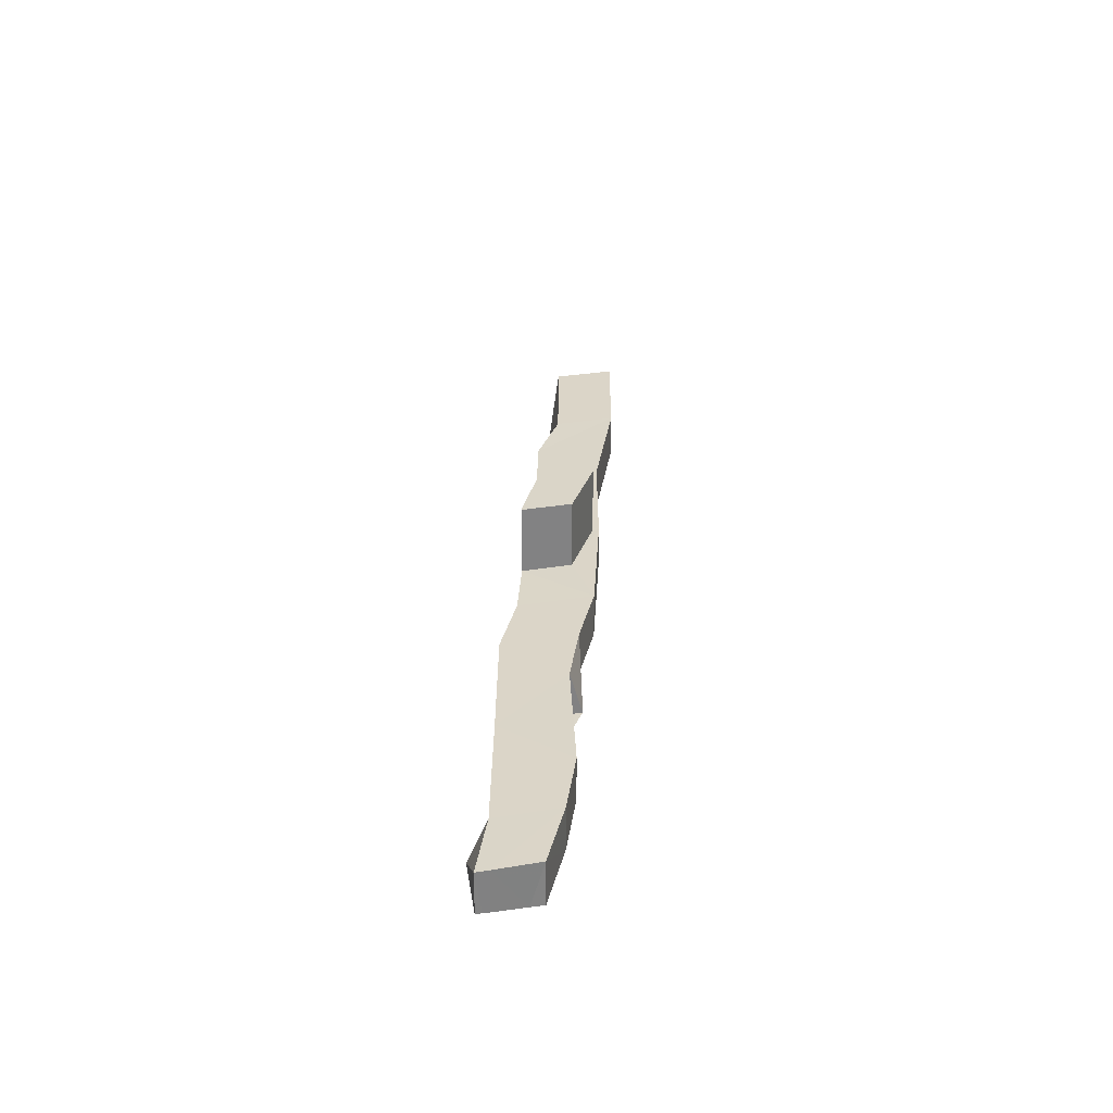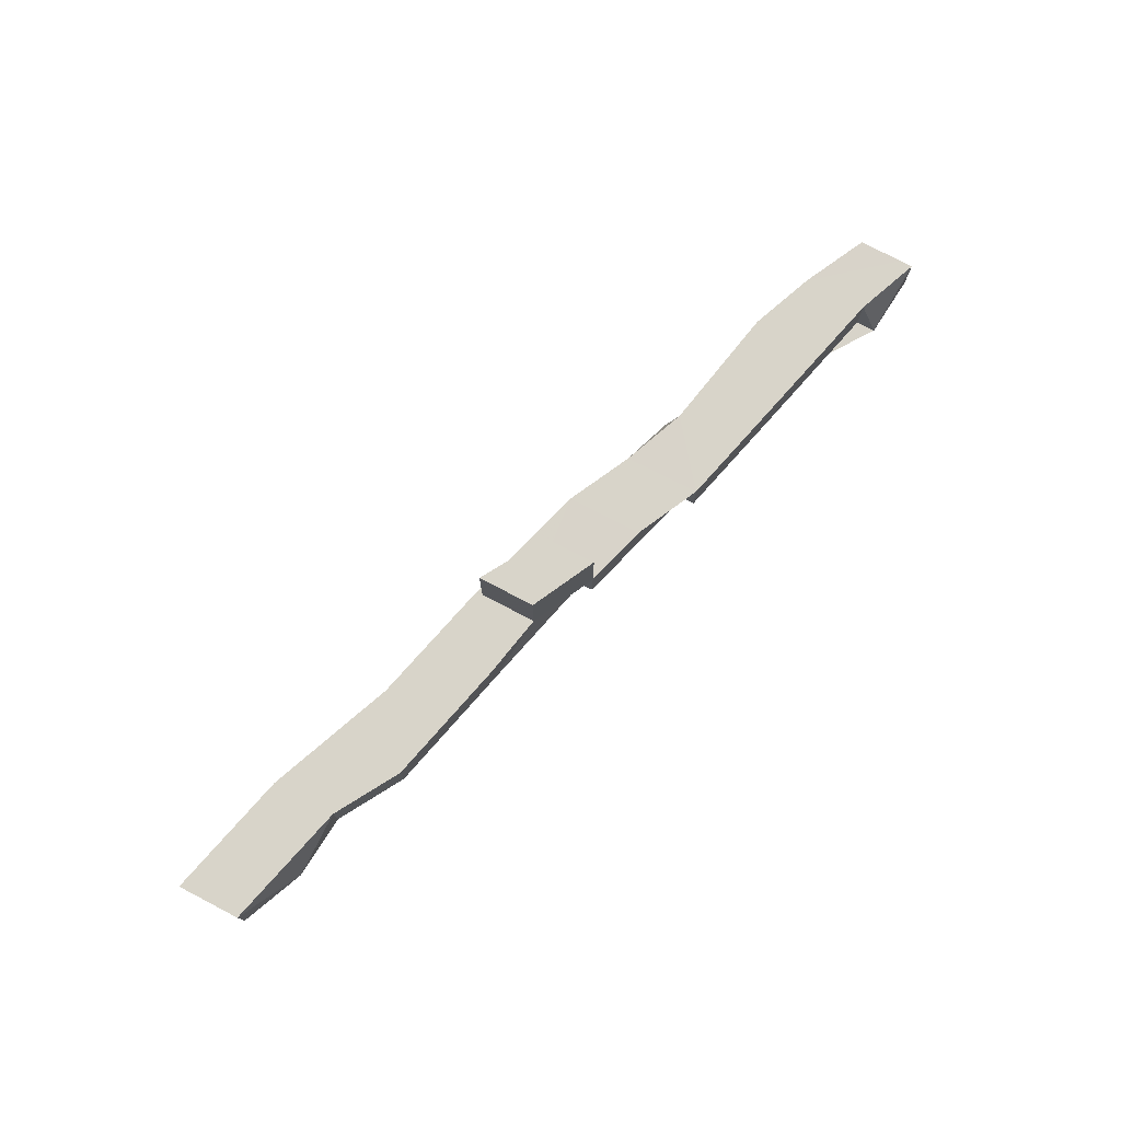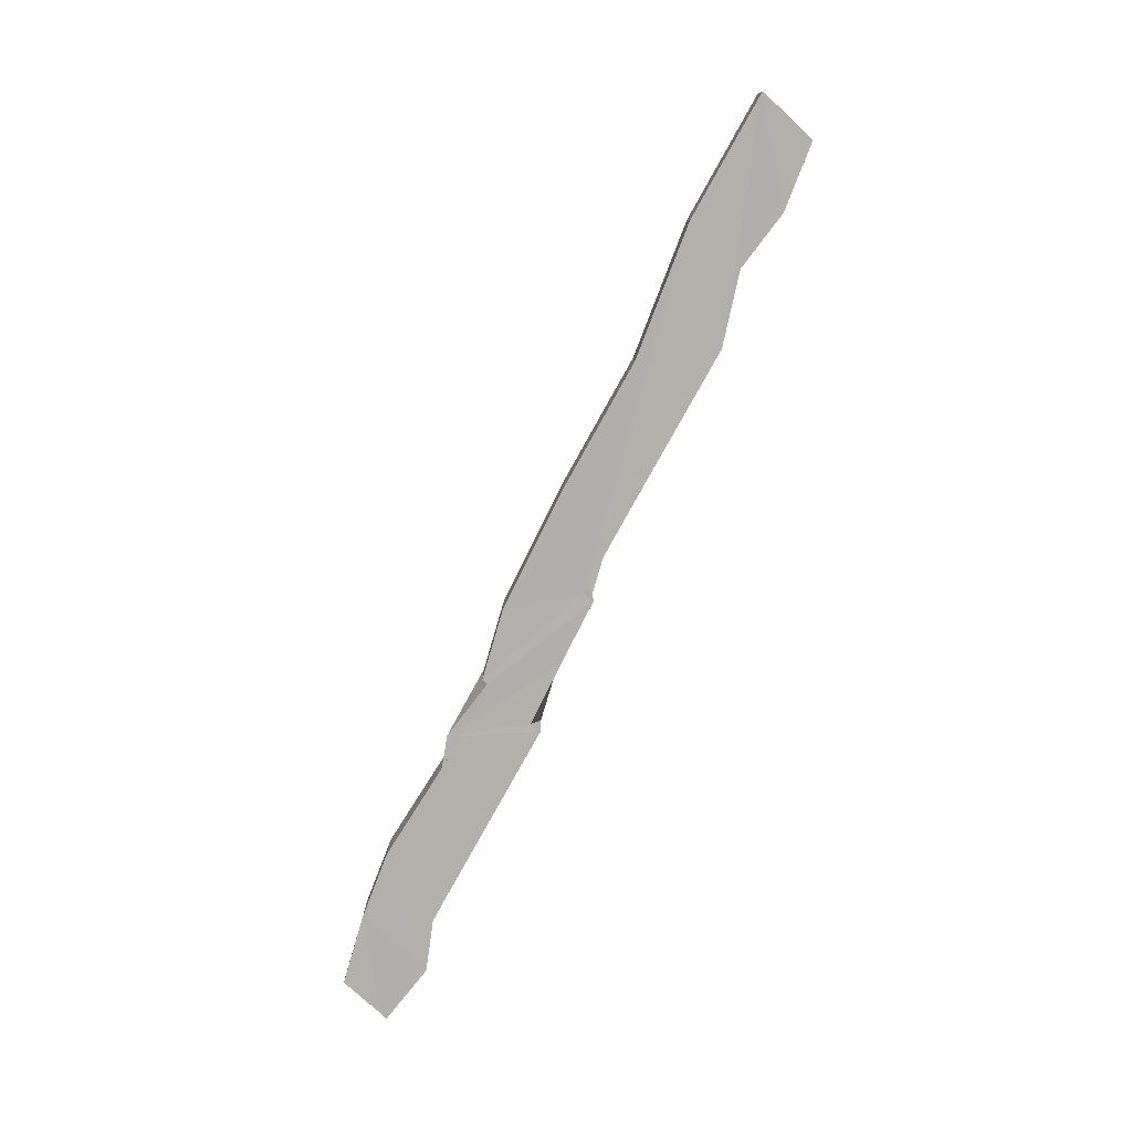
<metadata>
{"format":"obj","ext":"obj","renderer":"f3d","projection":"perspective","resolution":1024,"background":"white","views":[{"elev":29.5,"azim":76.2,"up":"+Z"},{"elev":75.6,"azim":-62.6,"up":"+Z"},{"elev":-79.1,"azim":-133.1,"up":"+Z"}]}
</metadata>
<code>
v -101271 -8.874e+04 2.077
v -101272 -8.874e+04 2.077
v -101271 -8.874e+04 2.077
v -101271 -8.874e+04 2.077
v -101272 -8.874e+04 2.077
v -101272 -8.874e+04 3.149
v -101271 -8.874e+04 3.149
v -101272 -8.874e+04 2.077
v -101271 -8.874e+04 3.149
v -101271 -8.874e+04 2.077
v -101272 -8.874e+04 2.077
v -101271 -8.874e+04 3.149
v -101272 -8.874e+04 3.149
v -101272 -8.874e+04 3.149
v -101271 -8.874e+04 3.149
v -101272 -8.874e+04 3.149
v -101271 -8.874e+04 3.149
v -101271 -8.874e+04 3.149
v -101272 -8.874e+04 3.149
v -101271 -8.874e+04 3.149
v -101271 -8.874e+04 2.077
v -101271 -8.874e+04 3.149
v -101271 -8.874e+04 3.149
v -101271 -8.874e+04 2.077
v -101271 -8.874e+04 3.149
v -101271 -8.874e+04 2.077
v -101271 -8.874e+04 2.077
v -101271 -8.874e+04 3.149
v -101271 -8.874e+04 2.077
v -101271 -8.874e+04 3.149
v -101272 -8.874e+04 3.149
v -101271 -8.874e+04 2.077
v -101272 -8.874e+04 3.149
v -101272 -8.874e+04 2.077
v -101271 -8.874e+04 2.077
v -101272 -8.874e+04 3.149
v -101272 -8.874e+04 2.077
v -101272 -8.874e+04 3.149
v -101272 -8.874e+04 3.149
v -101272 -8.874e+04 2.077
v -101272 -8.874e+04 3.149
v -101272 -8.874e+04 2.077
v -101272 -8.874e+04 2.077
v -101272 -8.874e+04 3.149
v -101273 -8.874e+04 1.414
v -101273 -8.874e+04 2.077
v -101272 -8.874e+04 2.077
v -101273 -8.874e+04 1.414
v -101271 -8.874e+04 1.416
v -101273 -8.874e+04 1.414
v -101272 -8.874e+04 2.077
v -101271 -8.874e+04 1.416
v -101272 -8.874e+04 2.077
v -101271 -8.874e+04 2.077
v -101271 -8.874e+04 1.416
v -101272 -8.874e+04 2.077
v -101271 -8.874e+04 2.077
v -101271 -8.874e+04 1.416
v -101271 -8.874e+04 1.416
v -101271 -8.874e+04 2.077
v -101273 -8.874e+04 1.414
v -101275 -8.874e+04 1.412
v -101275 -8.874e+04 2.077
v -101273 -8.874e+04 1.414
v -101275 -8.874e+04 2.077
v -101273 -8.874e+04 2.077
v -101273 -8.874e+04 1.414
v -101275 -8.874e+04 2.077
v -101275 -8.874e+04 1.412
v -101276 -8.874e+04 1.409
v -101276 -8.874e+04 2.077
v -101275 -8.874e+04 1.412
v -101276 -8.874e+04 2.077
v -101275 -8.874e+04 2.077
v -101275 -8.874e+04 1.412
v -101276 -8.874e+04 2.077
v -101271 -8.874e+04 2.077
v -101270 -8.874e+04 2.077
v -101270 -8.874e+04 1.418
v -101271 -8.874e+04 2.077
v -101270 -8.874e+04 1.418
v -101271 -8.874e+04 1.416
v -101271 -8.874e+04 2.077
v -101270 -8.874e+04 1.418
v -101271 -8.874e+04 2.077
v -101271 -8.874e+04 2.077
v -101271 -8.874e+04 1.416
v -101271 -8.874e+04 2.077
v -101271 -8.874e+04 1.416
v -101271 -8.874e+04 1.416
v -101271 -8.874e+04 2.077
v -101271 -8.874e+04 1.416
v -101277 -8.874e+04 1.409
v -101278 -8.874e+04 1.406
v -101278 -8.874e+04 2.077
v -101277 -8.874e+04 1.409
v -101278 -8.874e+04 2.077
v -101276 -8.874e+04 2.077
v -101277 -8.874e+04 1.409
v -101278 -8.874e+04 2.077
v -101276 -8.874e+04 2.077
v -101276 -8.874e+04 1.409
v -101277 -8.874e+04 1.409
v -101276 -8.874e+04 2.077
v -101278 -8.873e+04 1.371
v -101278 -8.873e+04 1.371
v -101278 -8.873e+04 1.371
v -101278 -8.873e+04 1.371
v -101278 -8.873e+04 1.371
v -101277 -8.874e+04 1.409
v -101278 -8.873e+04 1.371
v -101278 -8.873e+04 1.371
v -101277 -8.874e+04 1.409
v -101276 -8.874e+04 1.409
v -101278 -8.873e+04 1.371
v -101277 -8.874e+04 1.409
v -101278 -8.873e+04 1.371
v -101276 -8.874e+04 1.409
v -101275 -8.874e+04 1.412
v -101278 -8.873e+04 1.371
v -101275 -8.874e+04 1.412
v -101273 -8.874e+04 1.414
v -101278 -8.873e+04 1.371
v -101275 -8.874e+04 1.412
v -101273 -8.874e+04 1.414
v -101271 -8.874e+04 1.416
v -101278 -8.873e+04 1.371
v -101273 -8.874e+04 1.414
v -101278 -8.873e+04 1.371
v -101278 -8.873e+04 1.371
v -101278 -8.873e+04 2.077
v -101278 -8.873e+04 1.371
v -101278 -8.873e+04 1.374
v -101278 -8.873e+04 1.371
v -101278 -8.873e+04 2.077
v -101278 -8.873e+04 1.374
v -101278 -8.873e+04 1.374
v -101278 -8.873e+04 2.077
v -101278 -8.874e+04 2.077
v -101278 -8.873e+04 1.374
v -101278 -8.874e+04 2.077
v -101278 -8.874e+04 1.397
v -101278 -8.873e+04 1.374
v -101278 -8.874e+04 2.077
v -101278 -8.874e+04 1.406
v -101278 -8.874e+04 1.397
v -101278 -8.874e+04 2.077
v -101278 -8.874e+04 1.406
v -101278 -8.874e+04 2.077
v -101278 -8.874e+04 2.077
v -101278 -8.874e+04 1.406
v -101278 -8.874e+04 2.077
v -101278 -8.874e+04 2.077
v -101278 -8.874e+04 1.406
v -101278 -8.874e+04 1.406
v -101278 -8.874e+04 2.077
v -101278 -8.873e+04 1.374
v -101278 -8.874e+04 1.406
v -101278 -8.874e+04 1.406
v -101278 -8.873e+04 1.374
v -101278 -8.874e+04 1.406
v -101277 -8.874e+04 1.409
v -101278 -8.873e+04 1.374
v -101278 -8.874e+04 1.406
v -101277 -8.874e+04 1.409
v -101278 -8.873e+04 1.371
v -101278 -8.873e+04 1.374
v -101277 -8.874e+04 1.409
v -101278 -8.874e+04 1.397
v -101278 -8.874e+04 1.406
v -101278 -8.873e+04 1.374
v -101278 -8.874e+04 1.397
v -101278 -8.873e+04 1.371
v -101276 -8.874e+04 1.374
v -101276 -8.874e+04 2.077
v -101278 -8.873e+04 1.371
v -101276 -8.874e+04 2.077
v -101278 -8.873e+04 2.077
v -101278 -8.873e+04 1.371
v -101276 -8.874e+04 2.077
v -101278 -8.873e+04 2.077
v -101278 -8.873e+04 1.371
v -101278 -8.873e+04 1.371
v -101278 -8.873e+04 2.077
v -101276 -8.874e+04 1.374
v -101274 -8.874e+04 1.378
v -101274 -8.874e+04 2.077
v -101276 -8.874e+04 1.374
v -101274 -8.874e+04 2.077
v -101276 -8.874e+04 2.077
v -101276 -8.874e+04 1.374
v -101274 -8.874e+04 2.077
v -101274 -8.874e+04 1.378
v -101272 -8.874e+04 1.379
v -101272 -8.874e+04 2.077
v -101274 -8.874e+04 1.378
v -101272 -8.874e+04 2.077
v -101274 -8.874e+04 2.077
v -101274 -8.874e+04 1.378
v -101272 -8.874e+04 2.077
v -101272 -8.874e+04 1.379
v -101270 -8.874e+04 1.382
v -101270 -8.874e+04 2.077
v -101272 -8.874e+04 1.379
v -101270 -8.874e+04 2.077
v -101272 -8.874e+04 2.077
v -101272 -8.874e+04 1.379
v -101270 -8.874e+04 2.077
v -101276 -8.874e+04 1.374
v -101278 -8.873e+04 1.371
v -101271 -8.874e+04 1.416
v -101276 -8.874e+04 1.374
v -101274 -8.874e+04 1.378
v -101276 -8.874e+04 1.374
v -101271 -8.874e+04 1.416
v -101274 -8.874e+04 1.378
v -101271 -8.874e+04 1.416
v -101269 -8.874e+04 1.385
v -101269 -8.874e+04 1.384
v -101271 -8.874e+04 1.416
v -101271 -8.874e+04 1.416
v -101271 -8.874e+04 1.416
v -101269 -8.874e+04 1.384
v -101271 -8.874e+04 1.416
v -101269 -8.874e+04 1.384
v -101270 -8.874e+04 1.382
v -101271 -8.874e+04 1.416
v -101269 -8.874e+04 1.384
v -101271 -8.874e+04 1.416
v -101271 -8.874e+04 1.416
v -101270 -8.874e+04 1.382
v -101271 -8.874e+04 1.416
v -101270 -8.874e+04 1.382
v -101272 -8.874e+04 1.379
v -101271 -8.874e+04 1.416
v -101270 -8.874e+04 1.382
v -101272 -8.874e+04 1.379
v -101274 -8.874e+04 1.378
v -101271 -8.874e+04 1.416
v -101272 -8.874e+04 1.379
v -101270 -8.874e+04 1.382
v -101269 -8.874e+04 1.384
v -101269 -8.874e+04 2.077
v -101270 -8.874e+04 1.382
v -101269 -8.874e+04 2.077
v -101270 -8.874e+04 2.077
v -101270 -8.874e+04 1.382
v -101269 -8.874e+04 2.077
v -101270 -8.874e+04 1.418
v -101269 -8.874e+04 1.419
v -101268 -8.874e+04 1.385
v -101270 -8.874e+04 1.418
v -101268 -8.874e+04 1.385
v -101269 -8.874e+04 1.385
v -101270 -8.874e+04 1.418
v -101268 -8.874e+04 1.385
v -101269 -8.874e+04 1.385
v -101271 -8.874e+04 1.416
v -101270 -8.874e+04 1.418
v -101269 -8.874e+04 1.385
v -101269 -8.874e+04 1.419
v -101270 -8.874e+04 1.418
v -101270 -8.874e+04 2.077
v -101269 -8.874e+04 1.419
v -101270 -8.874e+04 2.077
v -101269 -8.874e+04 2.077
v -101269 -8.874e+04 1.419
v -101270 -8.874e+04 2.077
v -101269 -8.874e+04 2.077
v -101269 -8.874e+04 1.419
v -101269 -8.874e+04 1.419
v -101269 -8.874e+04 2.077
v -101267 -8.874e+04 1.422
v -101269 -8.874e+04 1.419
v -101269 -8.874e+04 2.077
v -101267 -8.874e+04 1.422
v -101269 -8.874e+04 2.077
v -101267 -8.874e+04 2.077
v -101267 -8.874e+04 1.422
v -101269 -8.874e+04 2.077
v -101265 -8.874e+04 1.424
v -101267 -8.874e+04 1.422
v -101267 -8.874e+04 2.077
v -101265 -8.874e+04 1.424
v -101267 -8.874e+04 2.077
v -101265 -8.874e+04 2.077
v -101265 -8.874e+04 1.424
v -101267 -8.874e+04 2.077
v -101268 -8.874e+04 1.385
v -101268 -8.874e+04 1.385
v -101269 -8.874e+04 1.419
v -101268 -8.874e+04 1.385
v -101269 -8.874e+04 1.419
v -101269 -8.874e+04 1.419
v -101268 -8.874e+04 1.385
v -101269 -8.874e+04 1.419
v -101268 -8.874e+04 1.385
v -101269 -8.874e+04 1.419
v -101267 -8.874e+04 1.422
v -101268 -8.874e+04 1.385
v -101267 -8.874e+04 1.422
v -101265 -8.874e+04 1.424
v -101268 -8.874e+04 1.385
v -101267 -8.874e+04 1.422
v -101265 -8.874e+04 1.424
v -101265 -8.874e+04 1.425
v -101268 -8.874e+04 1.385
v -101265 -8.874e+04 1.424
v -101269 -8.874e+04 2.077
v -101269 -8.874e+04 1.384
v -101269 -8.874e+04 1.385
v -101269 -8.874e+04 2.077
v -101269 -8.874e+04 2.077
v -101269 -8.874e+04 1.385
v -101268 -8.874e+04 1.385
v -101269 -8.874e+04 2.077
v -101268 -8.874e+04 2.077
v -101269 -8.874e+04 2.077
v -101268 -8.874e+04 1.385
v -101268 -8.874e+04 2.077
v -101268 -8.874e+04 1.385
v -101268 -8.874e+04 1.385
v -101268 -8.874e+04 2.077
v -101268 -8.874e+04 1.385
v -101268 -8.874e+04 1.385
v -101268 -8.874e+04 1.386
v -101268 -8.874e+04 2.077
v -101268 -8.874e+04 1.385
v -101265 -8.874e+04 1.425
v -101265 -8.874e+04 1.424
v -101265 -8.874e+04 2.077
v -101265 -8.874e+04 1.425
v -101265 -8.874e+04 2.077
v -101264 -8.874e+04 2.077
v -101265 -8.874e+04 1.425
v -101265 -8.874e+04 2.077
v -101264 -8.874e+04 2.077
v -101264 -8.874e+04 1.426
v -101265 -8.874e+04 1.425
v -101264 -8.874e+04 2.077
v -101268 -8.874e+04 1.386
v -101266 -8.874e+04 1.388
v -101266 -8.874e+04 2.077
v -101268 -8.874e+04 1.386
v -101266 -8.874e+04 2.077
v -101268 -8.874e+04 2.077
v -101268 -8.874e+04 1.386
v -101266 -8.874e+04 2.077
v -101266 -8.874e+04 1.388
v -101265 -8.874e+04 1.389
v -101265 -8.874e+04 2.077
v -101266 -8.874e+04 1.388
v -101265 -8.874e+04 2.077
v -101266 -8.874e+04 2.077
v -101266 -8.874e+04 1.388
v -101265 -8.874e+04 2.077
v -101264 -8.874e+04 2.077
v -101264 -8.874e+04 2.077
v -101265 -8.874e+04 2.077
v -101264 -8.874e+04 2.077
v -101271 -8.874e+04 2.077
v -101272 -8.874e+04 2.077
v -101272 -8.874e+04 2.077
v -101271 -8.874e+04 2.077
v -101272 -8.874e+04 2.077
v -101270 -8.874e+04 2.077
v -101271 -8.874e+04 2.077
v -101272 -8.874e+04 2.077
v -101278 -8.874e+04 2.077
v -101278 -8.874e+04 2.077
v -101278 -8.873e+04 2.077
v -101278 -8.874e+04 2.077
v -101278 -8.873e+04 2.077
v -101276 -8.874e+04 2.077
v -101278 -8.874e+04 2.077
v -101278 -8.873e+04 2.077
v -101272 -8.874e+04 2.077
v -101272 -8.874e+04 2.077
v -101272 -8.874e+04 2.077
v -101272 -8.874e+04 2.077
v -101272 -8.874e+04 2.077
v -101273 -8.874e+04 2.077
v -101272 -8.874e+04 2.077
v -101272 -8.874e+04 2.077
v -101274 -8.874e+04 2.077
v -101272 -8.874e+04 2.077
v -101273 -8.874e+04 2.077
v -101274 -8.874e+04 2.077
v -101273 -8.874e+04 2.077
v -101275 -8.874e+04 2.077
v -101274 -8.874e+04 2.077
v -101273 -8.874e+04 2.077
v -101276 -8.874e+04 2.077
v -101274 -8.874e+04 2.077
v -101275 -8.874e+04 2.077
v -101276 -8.874e+04 2.077
v -101275 -8.874e+04 2.077
v -101276 -8.874e+04 2.077
v -101276 -8.874e+04 2.077
v -101275 -8.874e+04 2.077
v -101276 -8.874e+04 2.077
v -101276 -8.874e+04 2.077
v -101278 -8.874e+04 2.077
v -101276 -8.874e+04 2.077
v -101265 -8.874e+04 2.077
v -101264 -8.874e+04 2.077
v -101264 -8.874e+04 2.077
v -101265 -8.874e+04 2.077
v -101265 -8.874e+04 2.077
v -101265 -8.874e+04 2.077
v -101264 -8.874e+04 2.077
v -101265 -8.874e+04 2.077
v -101266 -8.874e+04 2.077
v -101265 -8.874e+04 2.077
v -101265 -8.874e+04 2.077
v -101266 -8.874e+04 2.077
v -101265 -8.874e+04 2.077
v -101267 -8.874e+04 2.077
v -101266 -8.874e+04 2.077
v -101265 -8.874e+04 2.077
v -101268 -8.874e+04 2.077
v -101266 -8.874e+04 2.077
v -101267 -8.874e+04 2.077
v -101268 -8.874e+04 2.077
v -101267 -8.874e+04 2.077
v -101269 -8.874e+04 2.077
v -101268 -8.874e+04 2.077
v -101267 -8.874e+04 2.077
v -101269 -8.874e+04 2.077
v -101268 -8.874e+04 2.077
v -101269 -8.874e+04 2.077
v -101269 -8.874e+04 2.077
v -101269 -8.874e+04 2.077
v -101270 -8.874e+04 2.077
v -101269 -8.874e+04 2.077
v -101269 -8.874e+04 2.077
v -101270 -8.874e+04 2.077
v -101269 -8.874e+04 2.077
v -101270 -8.874e+04 2.077
v -101270 -8.874e+04 2.077
v -101270 -8.874e+04 2.077
v -101270 -8.874e+04 2.077
v -101271 -8.874e+04 2.077
v -101270 -8.874e+04 2.077
v -101271 -8.874e+04 2.077
v -101271 -8.874e+04 2.077
v -101270 -8.874e+04 2.077
v -101271 -8.874e+04 2.077
v -101265 -8.874e+04 1.389
v -101264 -8.874e+04 1.391
v -101264 -8.874e+04 2.077
v -101265 -8.874e+04 1.389
v -101264 -8.874e+04 2.077
v -101265 -8.874e+04 2.077
v -101265 -8.874e+04 1.389
v -101264 -8.874e+04 2.077
v -101264 -8.874e+04 1.399
v -101264 -8.874e+04 1.391
v -101265 -8.874e+04 1.389
v -101264 -8.874e+04 1.399
v -101268 -8.874e+04 1.386
v -101268 -8.874e+04 1.385
v -101265 -8.874e+04 1.425
v -101268 -8.874e+04 1.386
v -101265 -8.874e+04 1.425
v -101266 -8.874e+04 1.388
v -101268 -8.874e+04 1.386
v -101265 -8.874e+04 1.425
v -101264 -8.874e+04 1.425
v -101264 -8.874e+04 1.399
v -101265 -8.874e+04 1.389
v -101264 -8.874e+04 1.425
v -101265 -8.874e+04 1.389
v -101266 -8.874e+04 1.388
v -101265 -8.874e+04 1.425
v -101265 -8.874e+04 1.389
v -101265 -8.874e+04 1.389
v -101265 -8.874e+04 1.425
v -101264 -8.874e+04 1.426
v -101265 -8.874e+04 1.389
v -101264 -8.874e+04 1.426
v -101264 -8.874e+04 1.425
v -101265 -8.874e+04 1.389
v -101264 -8.874e+04 1.426
v -101264 -8.874e+04 1.425
v -101264 -8.874e+04 1.426
v -101264 -8.874e+04 2.077
v -101264 -8.874e+04 1.425
v -101264 -8.874e+04 1.425
v -101264 -8.874e+04 2.077
v -101264 -8.874e+04 2.077
v -101264 -8.874e+04 1.425
v -101264 -8.874e+04 2.077
v -101264 -8.874e+04 1.418
v -101264 -8.874e+04 1.425
v -101264 -8.874e+04 2.077
v -101264 -8.874e+04 1.399
v -101264 -8.874e+04 1.418
v -101264 -8.874e+04 2.077
v -101264 -8.874e+04 1.399
v -101264 -8.874e+04 2.077
v -101264 -8.874e+04 2.077
v -101264 -8.874e+04 1.399
v -101264 -8.874e+04 2.077
v -101264 -8.874e+04 2.077
v -101264 -8.874e+04 1.391
v -101264 -8.874e+04 1.399
v -101264 -8.874e+04 2.077
v -101264 -8.874e+04 1.418
v -101264 -8.874e+04 1.399
v -101264 -8.874e+04 1.425
v -101264 -8.874e+04 1.418
f 1 2 3 4
f 5 6 7 8
f 9 10 11 12
f 13 14 15 16
f 17 18 19 20
f 21 22 23 24
f 25 26 27 28
f 29 30 31 32
f 33 34 35 36
f 37 38 39 40
f 41 42 43 44
f 45 46 47 48
f 49 50 51 52
f 53 54 55 56
f 57 58 59 60
f 61 62 63 64
f 65 66 67 68
f 69 70 71 72
f 73 74 75 76
f 77 78 79 80
f 81 82 83 84
f 85 86 87 88
f 89 90 91 92
f 93 94 95 96
f 97 98 99 100
f 101 102 103 104
f 105 106 107 108
f 109 110 111 112
f 113 114 115 116
f 117 118 119 120
f 121 122 123 124
f 125 126 127 128
f 129 130 131 132
f 133 134 135 136
f 137 138 139 140
f 141 142 143 144
f 145 146 147 148
f 149 150 151 152
f 153 154 155 156
f 157 158 159 160
f 161 162 163 164
f 165 166 167 168
f 169 170 171 172
f 173 174 175 176
f 177 178 179 180
f 181 182 183 184
f 185 186 187 188
f 189 190 191 192
f 193 194 195 196
f 197 198 199 200
f 201 202 203 204
f 205 206 207 208
f 209 210 211 212
f 213 214 215 216
f 217 218 219 220
f 221 222 223 224
f 225 226 227 228
f 229 230 231 232
f 233 234 235 236
f 237 238 239 240
f 241 242 243 244
f 245 246 247 248
f 249 250 251 252
f 253 254 255 256
f 257 258 259 260
f 261 262 263 264
f 265 266 267 268
f 269 270 271 272
f 273 274 275 276
f 277 278 279 280
f 281 282 283 284
f 285 286 287 288
f 289 290 291 292
f 293 294 295 296
f 297 298 299 300
f 301 302 303 304
f 305 306 307 308
f 309 310 311 312
f 313 314 315 316
f 317 318 319 320
f 321 322 323 324
f 325 326 327 328
f 329 330 331 332
f 333 334 335 336
f 337 338 339 340
f 341 342 343 344
f 345 346 347 348
f 349 350 351 352
f 353 354 355 356
f 357 358 359 360
f 361 362 363 364
f 365 366 367 368
f 369 370 371 372
f 373 374 375 376
f 377 378 379 380
f 381 382 383 384
f 385 386 387 388
f 389 390 391 392
f 393 394 395 396
f 397 398 399 400
f 401 402 403 404
f 405 406 407 408
f 409 410 411 412
f 413 414 415 416
f 417 418 419 420
f 421 422 423 424
f 425 426 427 428
f 429 430 431 432
f 433 434 435 436
f 437 438 439 440
f 441 442 443 444
f 445 446 447 448
f 449 450 451 452
f 453 454 455 456
f 457 458 459 460
f 461 462 463 464
f 465 466 467 468
f 469 470 471 472
f 473 474 475 476
f 477 478 479 480
f 481 482 483 484
f 485 486 487 488
f 489 490 491 492
f 493 494 495 496
f 497 498 499 500
f 501 502 503 504
f 505 506 507 508
f 509 510 511 512

</code>
